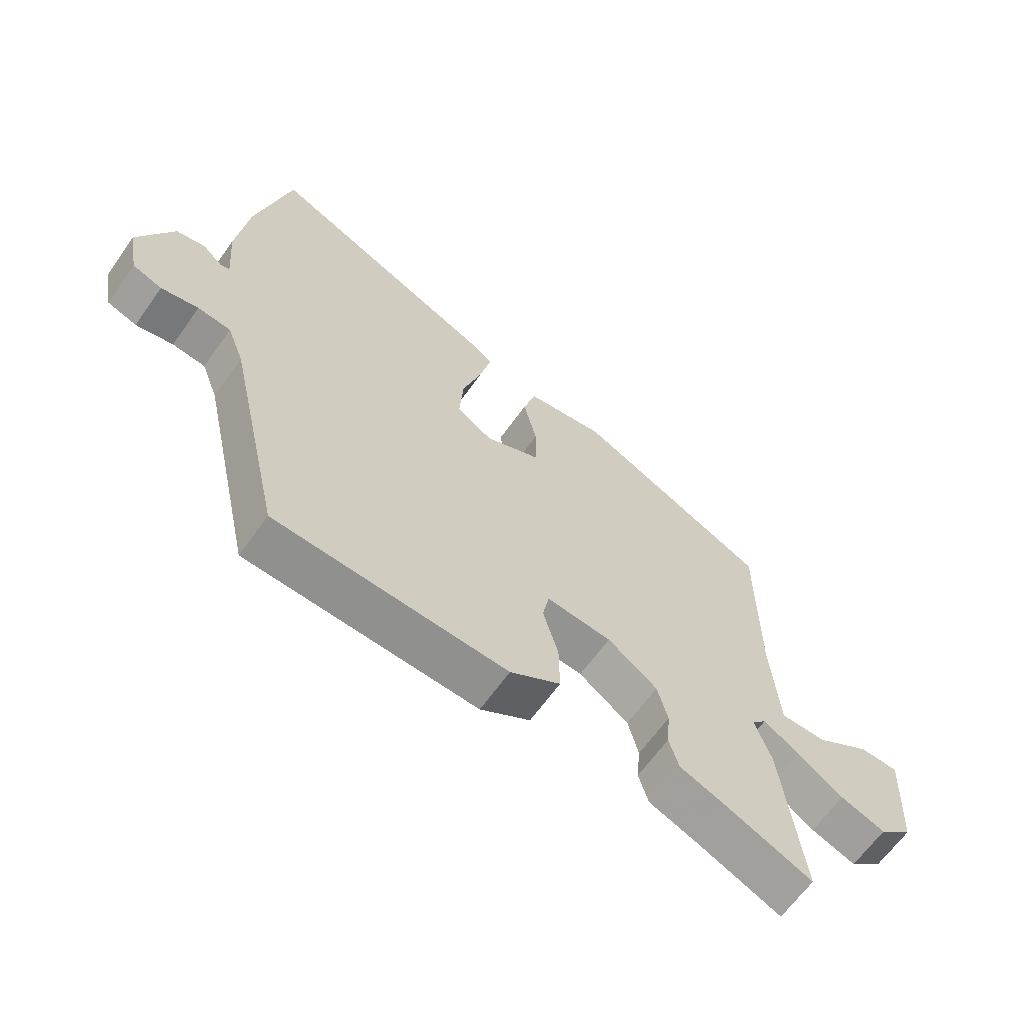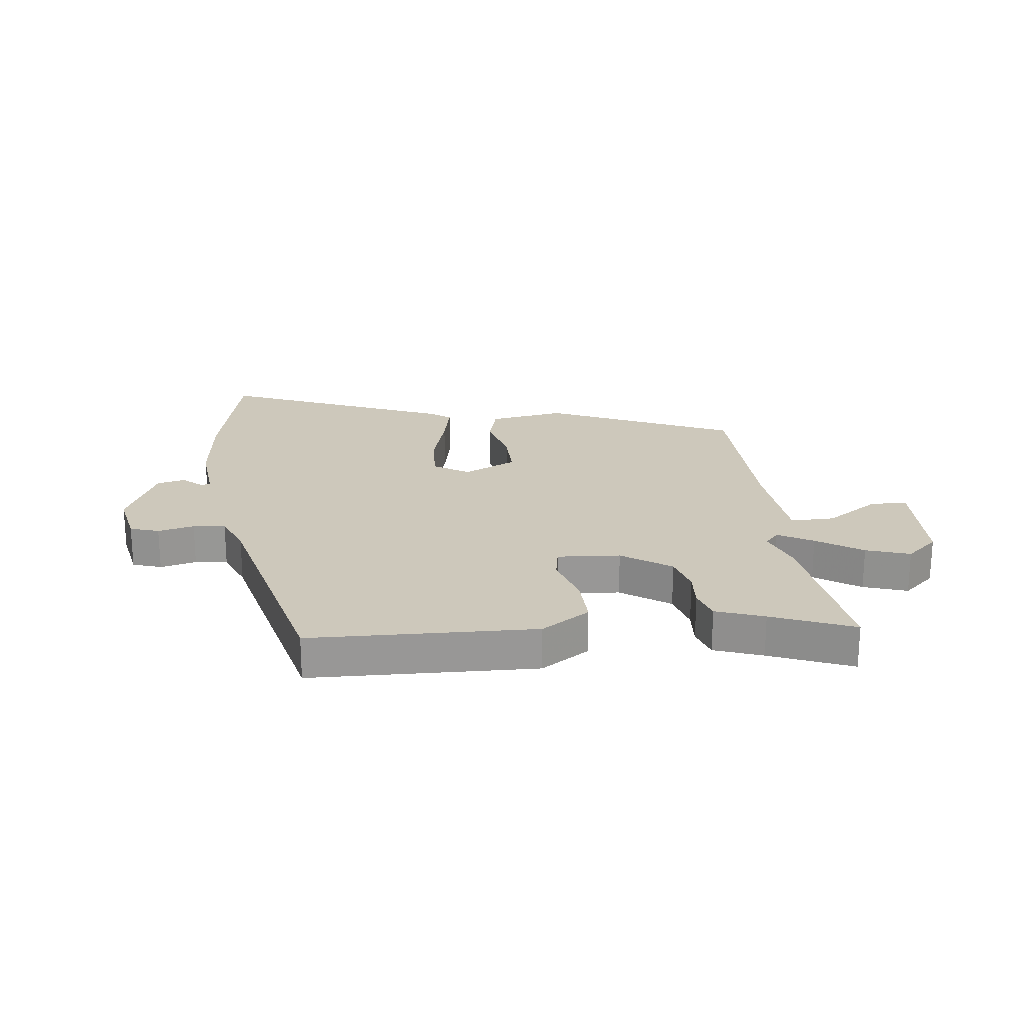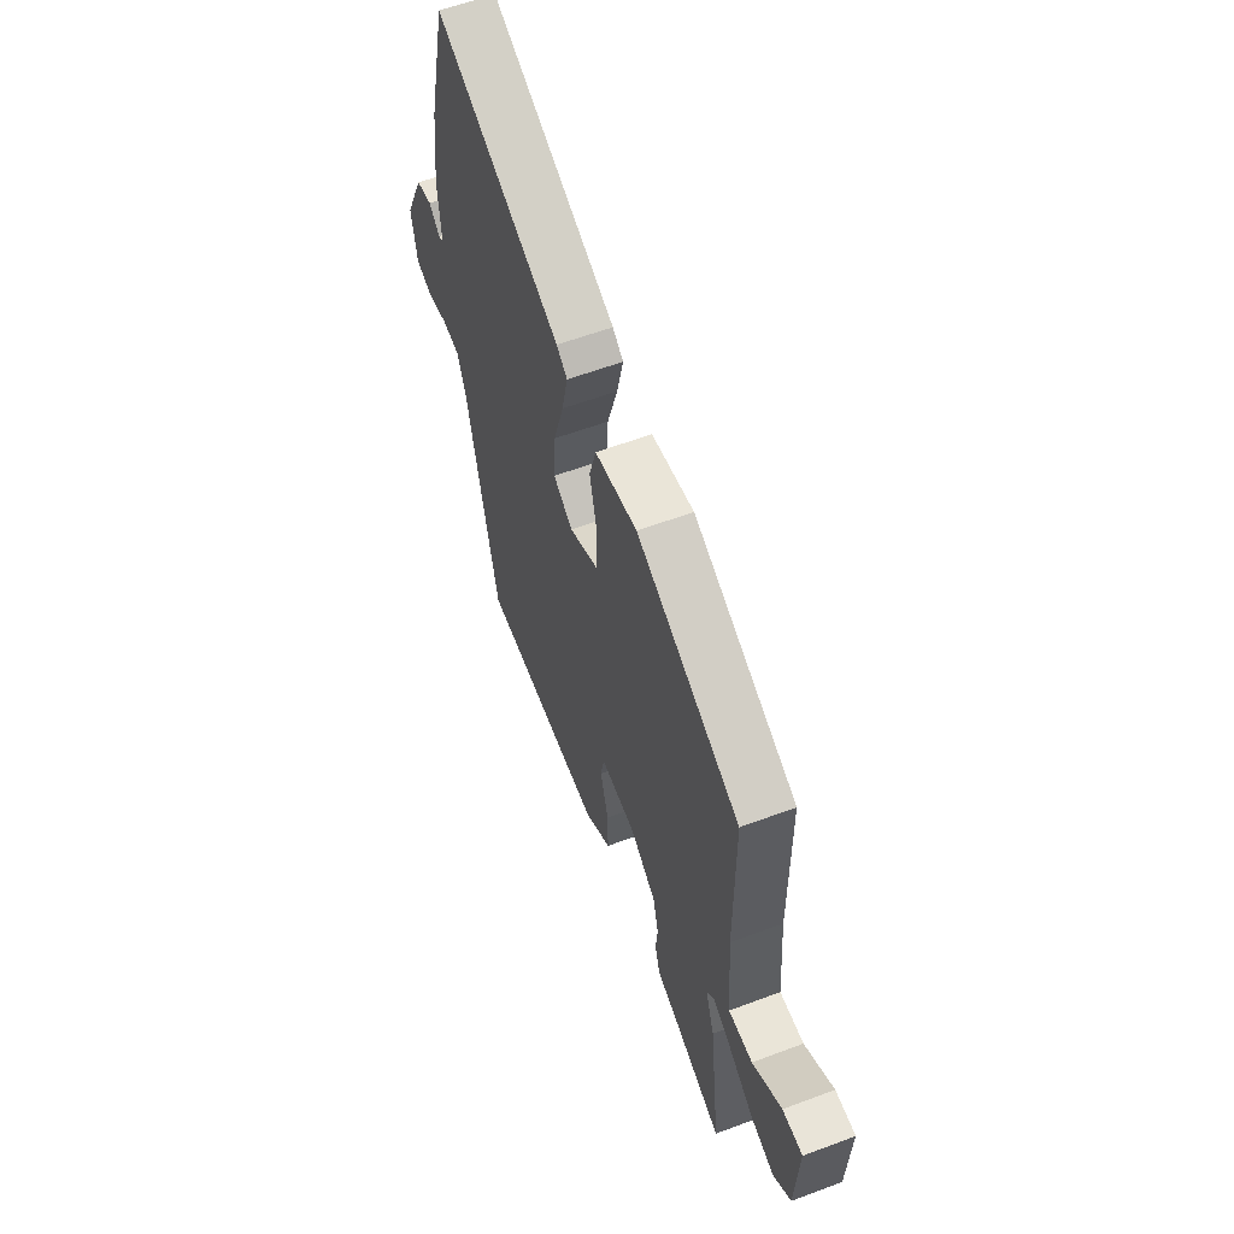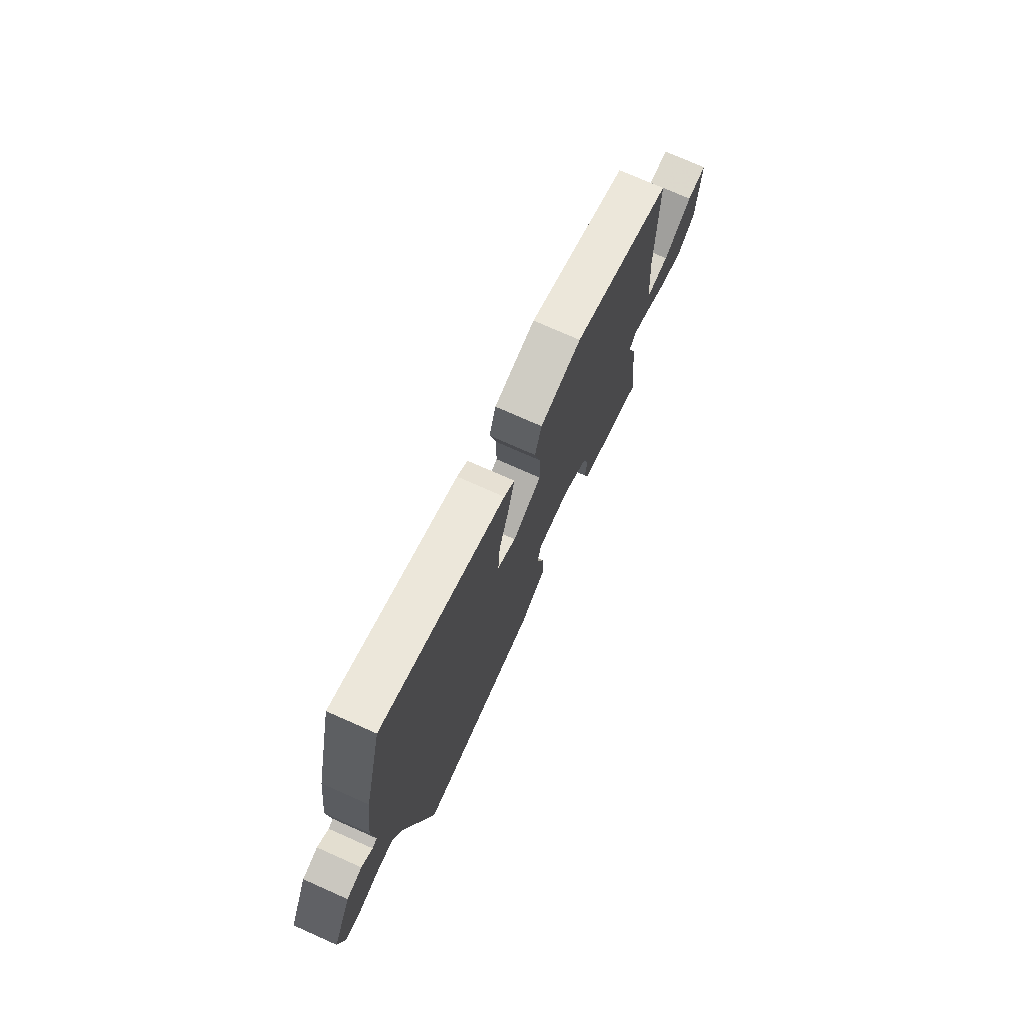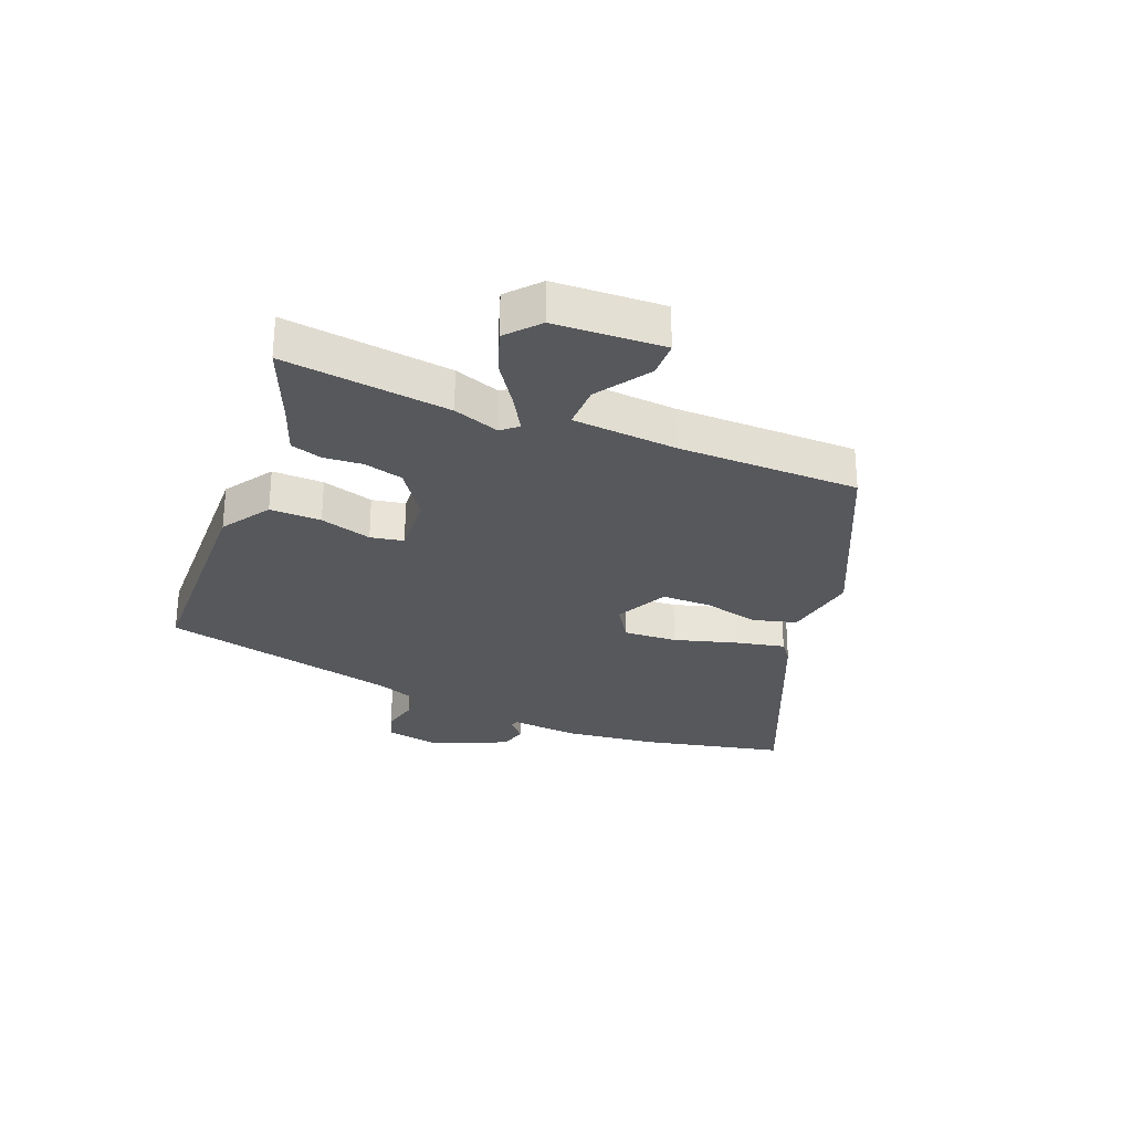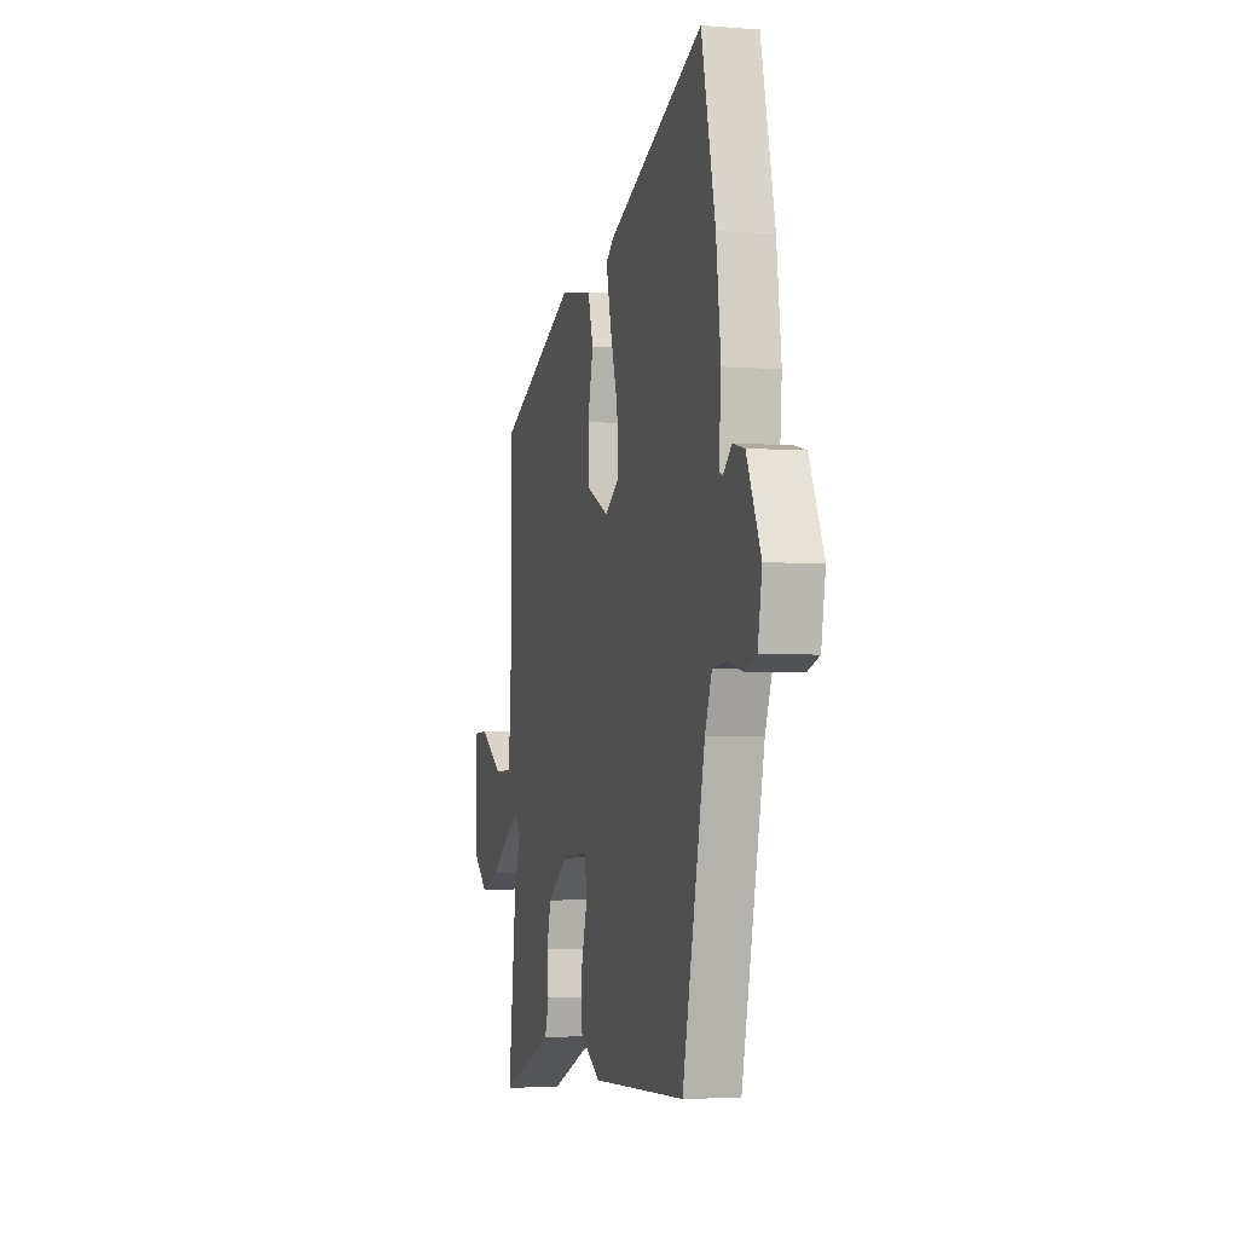
<metadata>
{"format":"obj","ext":"obj","renderer":"f3d","projection":"perspective","resolution":1024,"background":"white","views":[{"elev":-64.4,"azim":144.6,"up":"+Z"},{"elev":22.0,"azim":172.5,"up":"+Y"},{"elev":59.0,"azim":-111.1,"up":"+Z"},{"elev":74.6,"azim":114.0,"up":"+Z"},{"elev":-28.2,"azim":-112.5,"up":"+Y"},{"elev":-3.3,"azim":75.1,"up":"+Z"}]}
</metadata>
<code>
v -0.511 0.07 -0.595
v -0.478 0.07 -0.311
v -0.451 0.07 -0.232
v -0.475 0.07 -0.205
v -0.534 0.07 -0.24
v -0.61 0.07 -0.293
v -0.684 0.07 -0.319
v -0.739 0.07 -0.272
v -0.749 0.07 -0.086
v -0.686 0.07 -0.084
v -0.595 0.07 -0.143
v -0.52 0.07 -0.143
v -0.507 0.07 0.036
v -0.507 0.07 0.344
v -0.188 0.07 0.495
v -0.058 0.07 0.474
v -0.037 0.07 0.4
v -0.059 0.07 0.305
v -0.058 0.07 0.22
v 0.033 0.07 0.177
v 0.092 0.07 0.216
v 0.086 0.07 0.307
v 0.054 0.07 0.413
v 0.035 0.07 0.497
v 0.068 0.07 0.523
v 0.455 0.07 0.693
v 0.512 0.07 0.448
v 0.531 0.07 0.294
v 0.522 0.07 0.179
v 0.537 0.07 0.174
v 0.571 0.07 0.205
v 0.619 0.07 0.194
v 0.677 0.07 0.068
v 0.66 0.07 -0.027
v 0.611 0.07 -0.044
v 0.549 0.07 -0.03
v 0.494 0.07 -0.036
v 0.466 0.07 -0.11
v 0.375 0.07 -0.519
v -0.008 0.07 -0.535
v -0.091 0.07 -0.482
v -0.09 0.07 -0.395
v -0.065 0.07 -0.307
v -0.076 0.07 -0.251
v -0.183 0.07 -0.26
v -0.265 0.07 -0.319
v -0.282 0.07 -0.386
v -0.276 0.07 -0.451
v -0.292 0.07 -0.505
v -0.373 0.07 -0.536
v -0.511 0 -0.595
v -0.478 0 -0.311
v -0.451 0 -0.232
v -0.475 0 -0.205
v -0.534 0 -0.24
v -0.61 0 -0.293
v -0.684 0 -0.319
v -0.739 0 -0.272
v -0.749 0 -0.086
v -0.686 0 -0.084
v -0.595 0 -0.143
v -0.52 0 -0.143
v -0.507 0 0.036
v -0.507 0 0.344
v -0.188 0 0.495
v -0.058 0 0.474
v -0.037 0 0.4
v -0.059 0 0.305
v -0.058 0 0.22
v 0.033 0 0.177
v 0.092 0 0.216
v 0.086 0 0.307
v 0.054 0 0.413
v 0.035 0 0.497
v 0.068 0 0.523
v 0.455 0 0.693
v 0.512 0 0.448
v 0.531 0 0.294
v 0.522 0 0.179
v 0.537 0 0.174
v 0.571 0 0.205
v 0.619 0 0.194
v 0.677 0 0.068
v 0.66 0 -0.027
v 0.611 0 -0.044
v 0.549 0 -0.03
v 0.494 0 -0.036
v 0.466 0 -0.11
v 0.375 0 -0.519
v -0.008 0 -0.535
v -0.091 0 -0.482
v -0.09 0 -0.395
v -0.065 0 -0.307
v -0.076 0 -0.251
v -0.183 0 -0.26
v -0.265 0 -0.319
v -0.282 0 -0.386
v -0.276 0 -0.451
v -0.292 0 -0.505
v -0.373 0 -0.536
f 47 48 49 50
f 46 47 50 1
f 40 41 42 43
f 38 39 40 43
f 37 38 43 44
f 33 34 35 36
f 33 36 37
f 30 31 32 33
f 29 30 33 37
f 22 23 24 25
f 22 25 26 27
f 15 16 17 18
f 13 14 15 18
f 12 13 18 19
f 8 9 10 11
f 8 11 12
f 5 6 7 8
f 4 5 8 12
f 3 4 12 19
f 46 1 2 3
f 45 46 3 19
f 44 45 19 20
f 37 44 20 21
f 27 28 29 37
f 21 22 27 37
f 100 99 98 97
f 51 100 97 96
f 93 92 91 90
f 93 90 89 88
f 94 93 88 87
f 86 85 84 83
f 87 86 83
f 83 82 81 80
f 87 83 80 79
f 75 74 73 72
f 77 76 75 72
f 68 67 66 65
f 68 65 64 63
f 69 68 63 62
f 61 60 59 58
f 62 61 58
f 58 57 56 55
f 62 58 55 54
f 69 62 54 53
f 53 52 51 96
f 69 53 96 95
f 70 69 95 94
f 71 70 94 87
f 87 79 78 77
f 87 77 72 71
f 1 51 52 2
f 2 52 53 3
f 3 53 54 4
f 4 54 55 5
f 5 55 56 6
f 6 56 57 7
f 7 57 58 8
f 8 58 59 9
f 9 59 60 10
f 10 60 61 11
f 11 61 62 12
f 12 62 63 13
f 13 63 64 14
f 14 64 65 15
f 15 65 66 16
f 16 66 67 17
f 17 67 68 18
f 18 68 69 19
f 19 69 70 20
f 20 70 71 21
f 21 71 72 22
f 22 72 73 23
f 23 73 74 24
f 24 74 75 25
f 25 75 76 26
f 26 76 77 27
f 27 77 78 28
f 28 78 79 29
f 29 79 80 30
f 30 80 81 31
f 31 81 82 32
f 32 82 83 33
f 33 83 84 34
f 34 84 85 35
f 35 85 86 36
f 36 86 87 37
f 37 87 88 38
f 38 88 89 39
f 39 89 90 40
f 40 90 91 41
f 41 91 92 42
f 42 92 93 43
f 43 93 94 44
f 44 94 95 45
f 45 95 96 46
f 46 96 97 47
f 47 97 98 48
f 48 98 99 49
f 49 99 100 50
f 50 100 51 1

</code>
